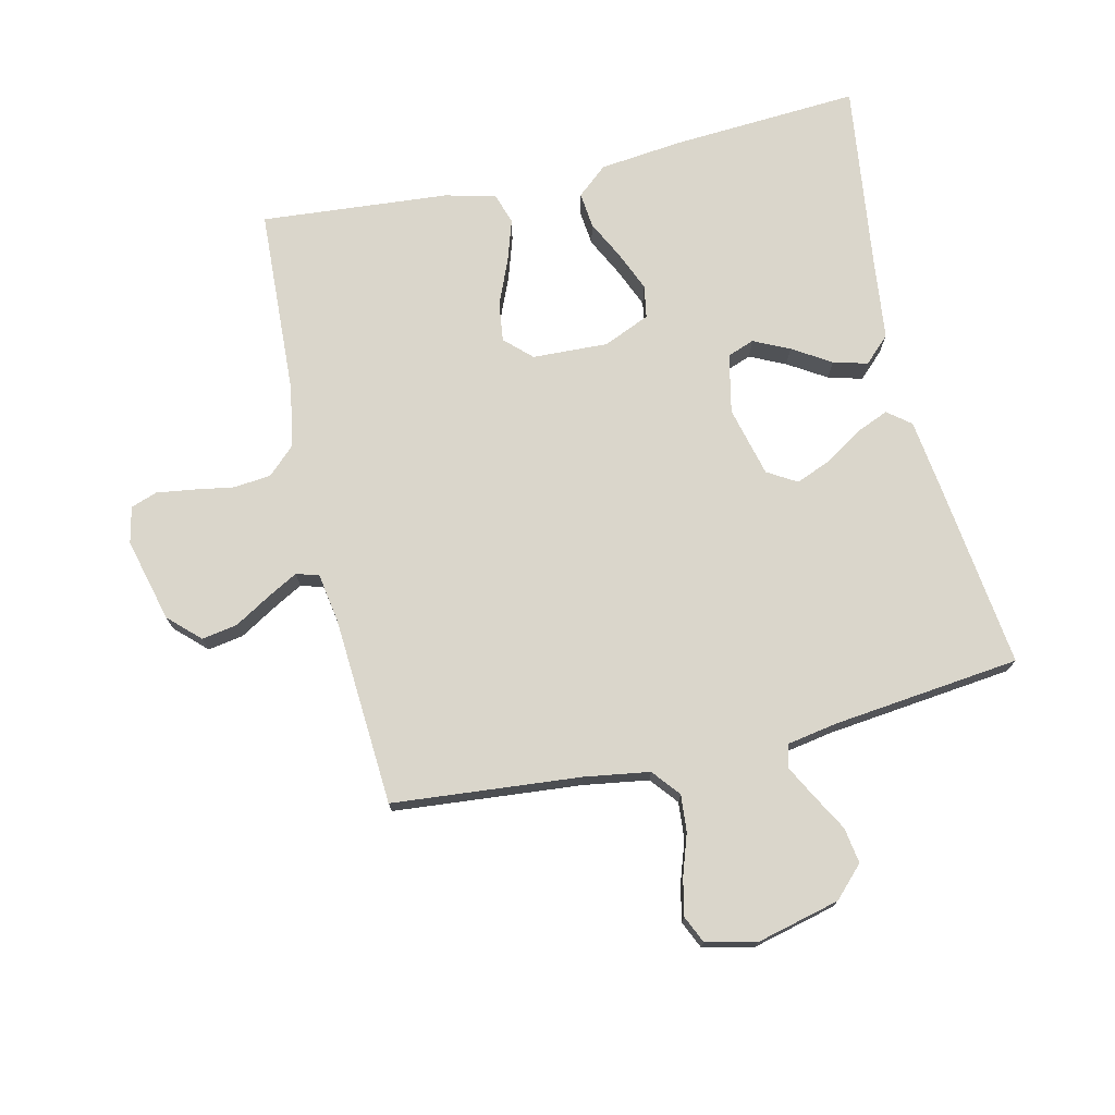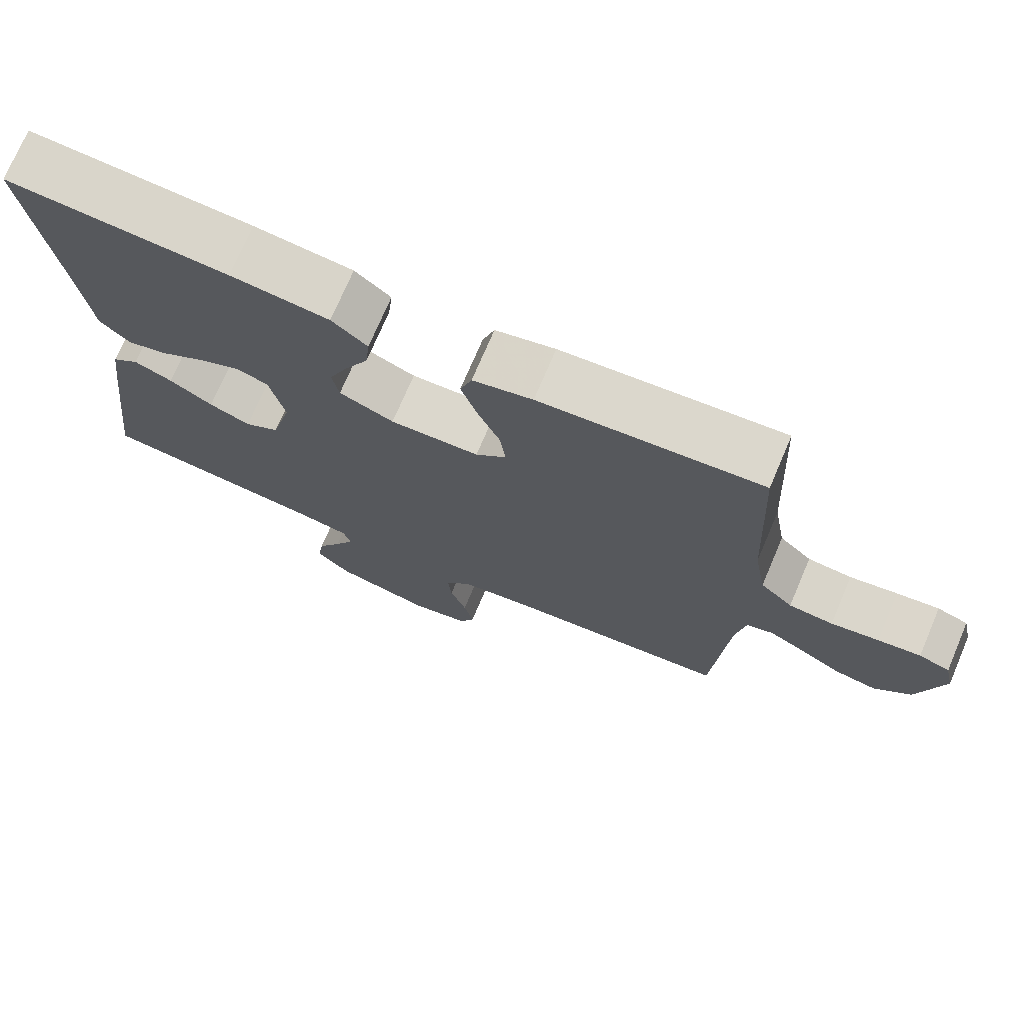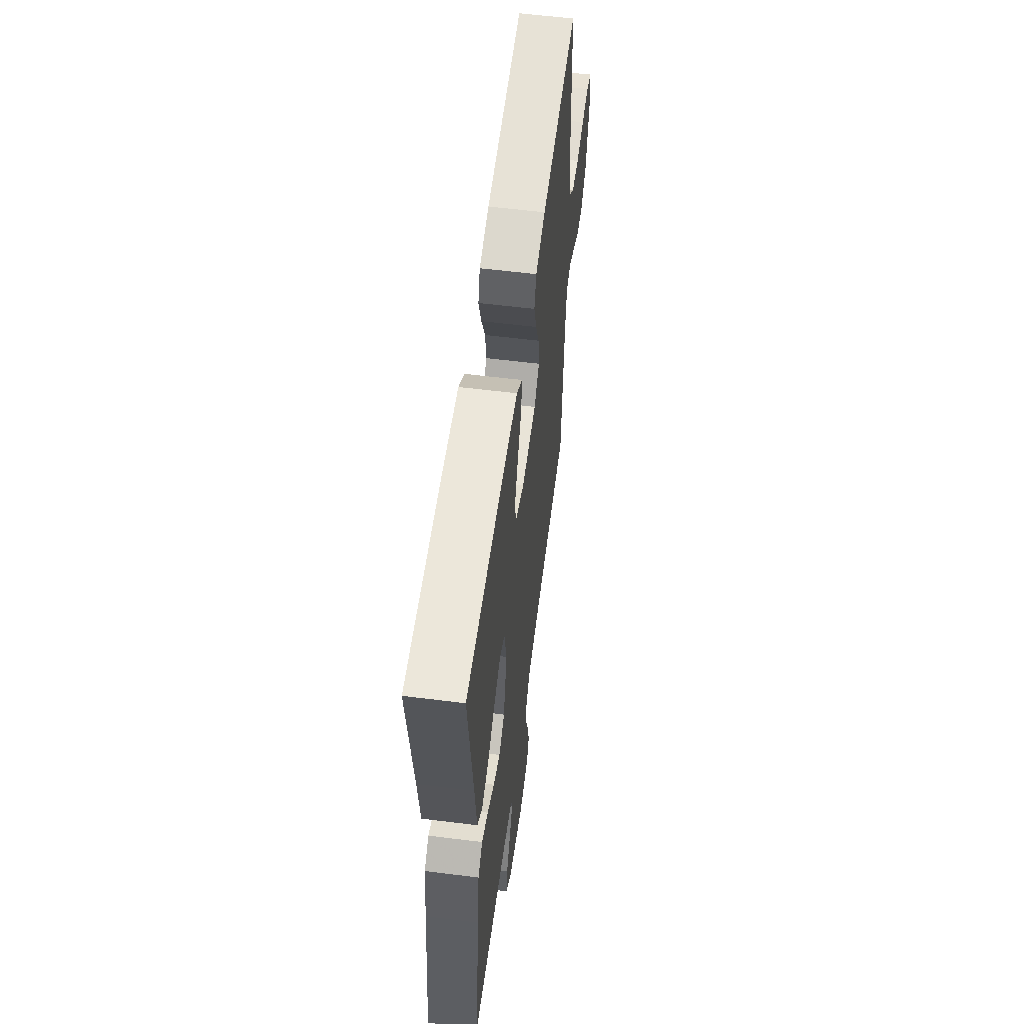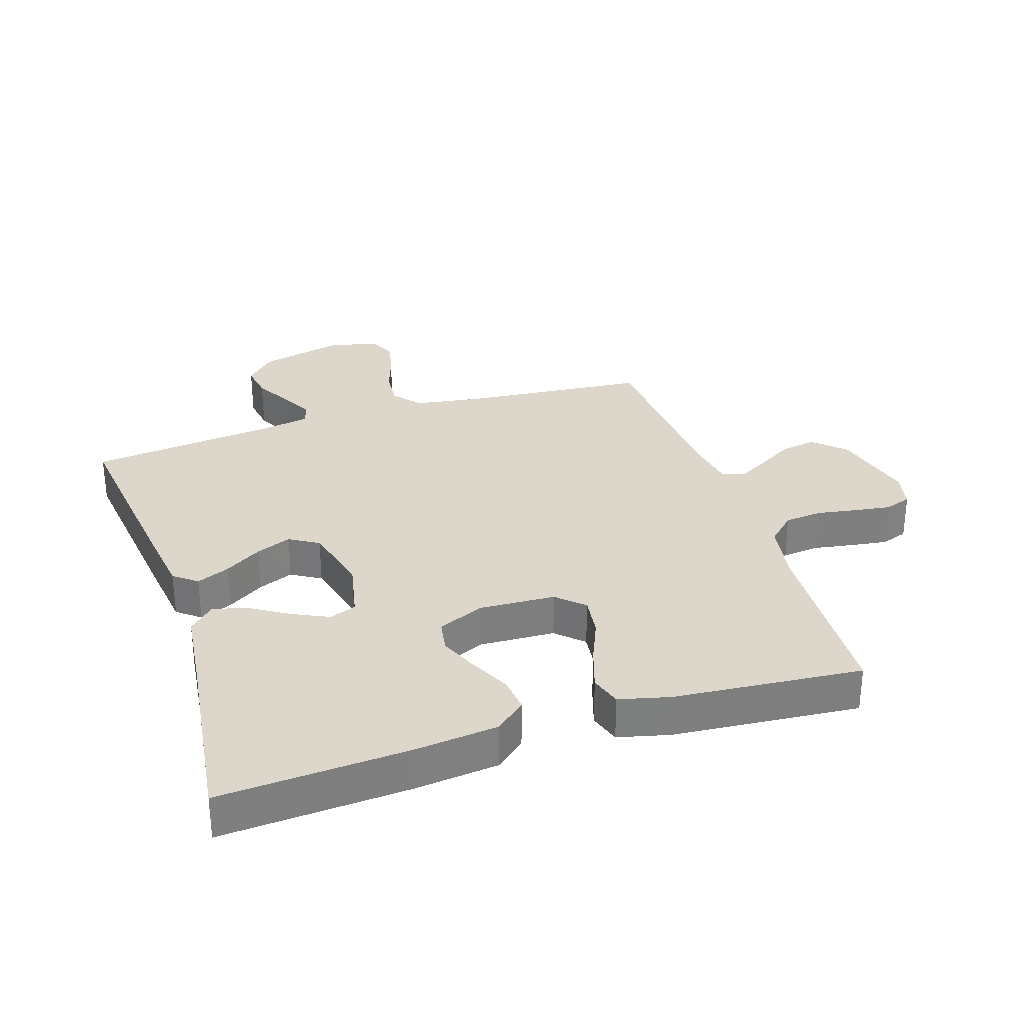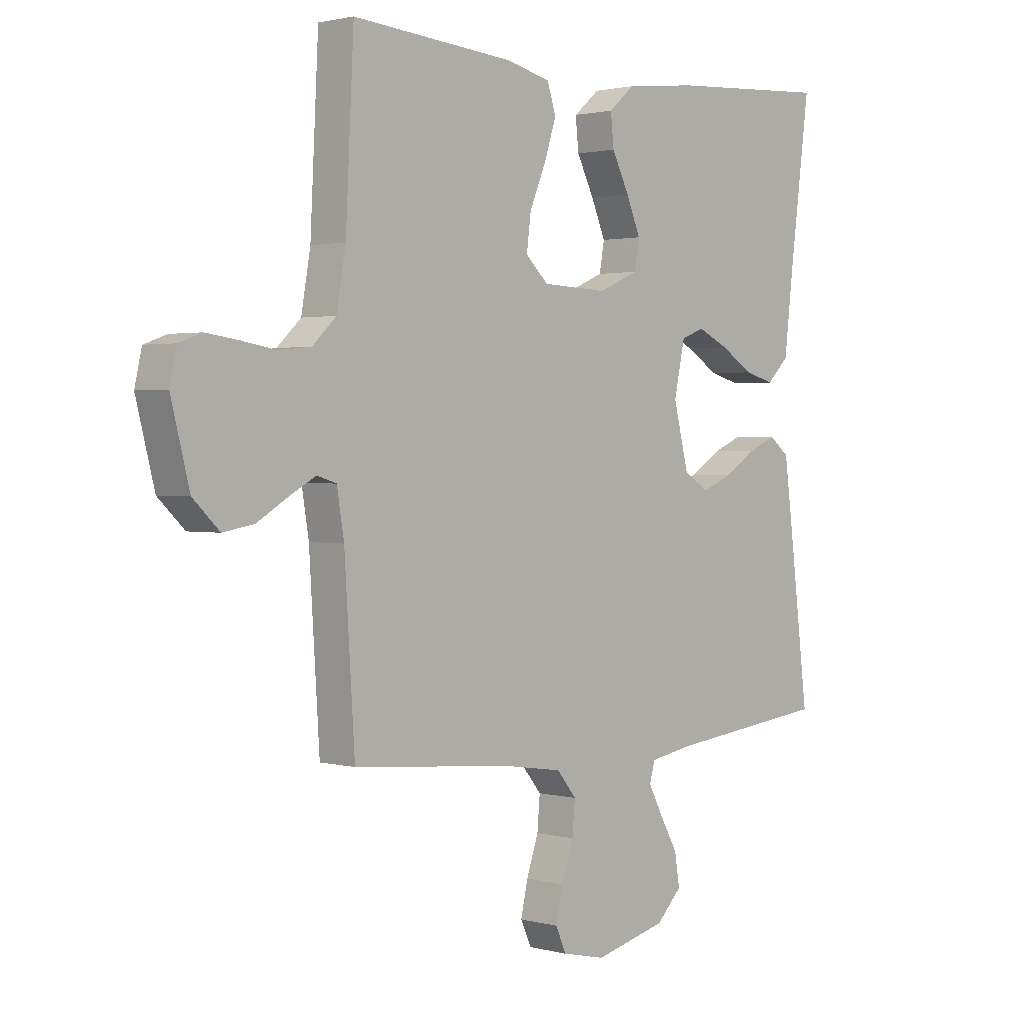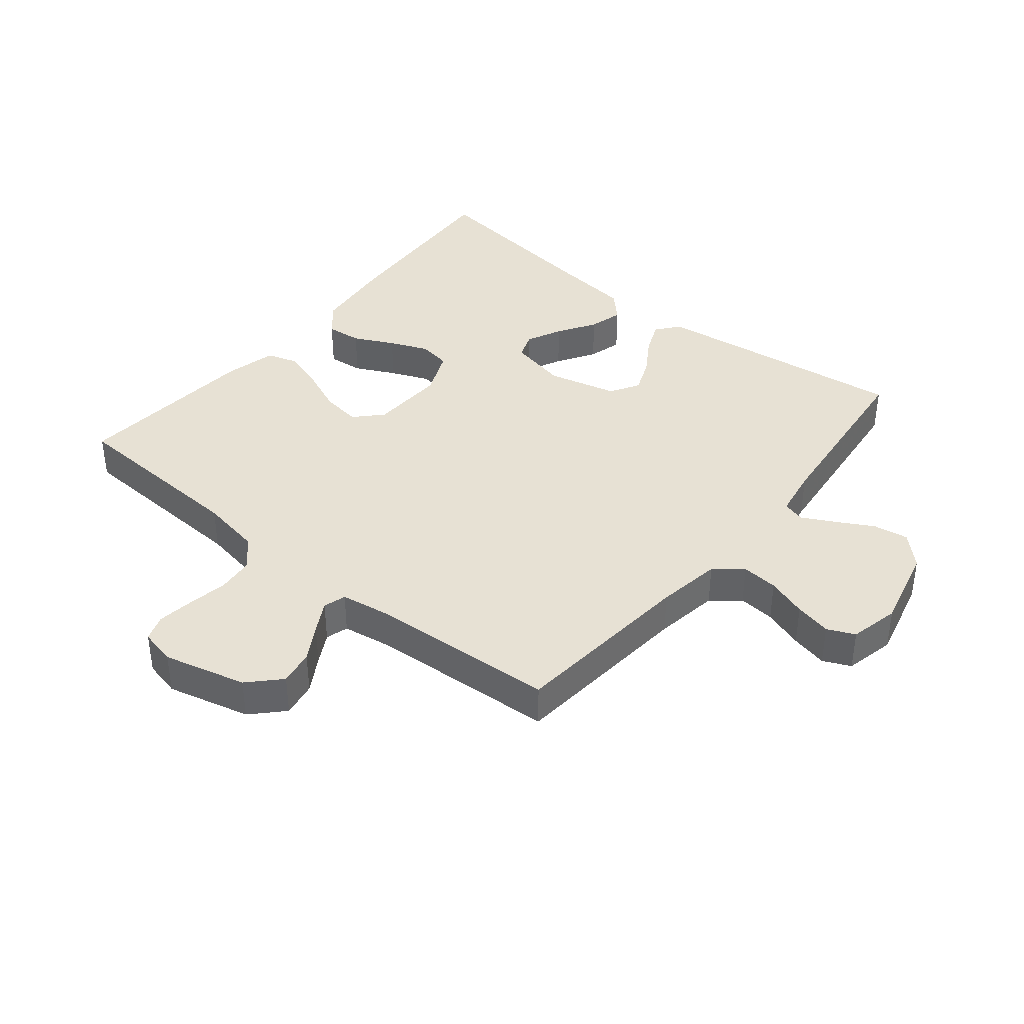
<metadata>
{"format":"obj","ext":"obj","renderer":"f3d","projection":"perspective","resolution":1024,"background":"white","views":[{"elev":73.9,"azim":167.0,"up":"+Y"},{"elev":73.6,"azim":23.1,"up":"+Z"},{"elev":58.2,"azim":-82.6,"up":"+Z"},{"elev":30.7,"azim":-17.9,"up":"+Y"},{"elev":1.6,"azim":133.4,"up":"+Z"},{"elev":39.4,"azim":129.3,"up":"+Y"}]}
</metadata>
<code>
v -0.5 0.07 -0.5
v -0.463 0.07 -0.2
v -0.448 0.07 -0.086
v -0.411 0.07 -0.057
v -0.359 0.07 -0.079
v -0.3 0.07 -0.117
v -0.244 0.07 -0.14
v -0.197 0.07 -0.112
v -0.169 0.07 0
v -0.189 0.07 0.094
v -0.232 0.07 0.11
v -0.289 0.07 0.083
v -0.35 0.07 0.045
v -0.405 0.07 0.03
v -0.446 0.07 0.07
v -0.461 0.07 0.2
v -0.5 0.07 0.5
v -0.2 0.07 0.481
v -0.067 0.07 0.466
v -0.019 0.07 0.425
v -0.025 0.07 0.368
v -0.057 0.07 0.304
v -0.083 0.07 0.242
v -0.074 0.07 0.19
v 0 0.07 0.158
v 0.121 0.07 0.163
v 0.163 0.07 0.203
v 0.155 0.07 0.266
v 0.125 0.07 0.337
v 0.103 0.07 0.405
v 0.119 0.07 0.455
v 0.2 0.07 0.475
v 0.5 0.07 0.5
v 0.515 0.07 0.2
v 0.532 0.07 0.102
v 0.576 0.07 0.06
v 0.636 0.07 0.054
v 0.701 0.07 0.065
v 0.759 0.07 0.073
v 0.801 0.07 0.058
v 0.814 0.07 0
v 0.78 0.07 -0.133
v 0.731 0.07 -0.18
v 0.674 0.07 -0.17
v 0.617 0.07 -0.136
v 0.568 0.07 -0.109
v 0.532 0.07 -0.12
v 0.519 0.07 -0.2
v 0.5 0.07 -0.5
v 0.2 0.07 -0.527
v 0.096 0.07 -0.543
v 0.06 0.07 -0.587
v 0.065 0.07 -0.646
v 0.087 0.07 -0.711
v 0.1 0.07 -0.77
v 0.08 0.07 -0.814
v 0 0.07 -0.832
v -0.133 0.07 -0.799
v -0.18 0.07 -0.751
v -0.171 0.07 -0.694
v -0.138 0.07 -0.635
v -0.111 0.07 -0.584
v -0.121 0.07 -0.548
v -0.2 0.07 -0.534
v -0.5 0 -0.5
v -0.463 0 -0.2
v -0.448 0 -0.086
v -0.411 0 -0.057
v -0.359 0 -0.079
v -0.3 0 -0.117
v -0.244 0 -0.14
v -0.197 0 -0.112
v -0.169 0 0
v -0.189 0 0.094
v -0.232 0 0.11
v -0.289 0 0.083
v -0.35 0 0.045
v -0.405 0 0.03
v -0.446 0 0.07
v -0.461 0 0.2
v -0.5 0 0.5
v -0.2 0 0.481
v -0.067 0 0.466
v -0.019 0 0.425
v -0.025 0 0.368
v -0.057 0 0.304
v -0.083 0 0.242
v -0.074 0 0.19
v 0 0 0.158
v 0.121 0 0.163
v 0.163 0 0.203
v 0.155 0 0.266
v 0.125 0 0.337
v 0.103 0 0.405
v 0.119 0 0.455
v 0.2 0 0.475
v 0.5 0 0.5
v 0.515 0 0.2
v 0.532 0 0.102
v 0.576 0 0.06
v 0.636 0 0.054
v 0.701 0 0.065
v 0.759 0 0.073
v 0.801 0 0.058
v 0.814 0 0
v 0.78 0 -0.133
v 0.731 0 -0.18
v 0.674 0 -0.17
v 0.617 0 -0.136
v 0.568 0 -0.109
v 0.532 0 -0.12
v 0.519 0 -0.2
v 0.5 0 -0.5
v 0.2 0 -0.527
v 0.096 0 -0.543
v 0.06 0 -0.587
v 0.065 0 -0.646
v 0.087 0 -0.711
v 0.1 0 -0.77
v 0.08 0 -0.814
v 0 0 -0.832
v -0.133 0 -0.799
v -0.18 0 -0.751
v -0.171 0 -0.694
v -0.138 0 -0.635
v -0.111 0 -0.584
v -0.121 0 -0.548
v -0.2 0 -0.534
f 58 59 60 61
f 58 61 62
f 57 58 62
f 56 57 62 63
f 53 54 55 56
f 48 49 50
f 47 48 50 51
f 42 43 44 45
f 42 45 46
f 41 42 46
f 40 41 46 47
f 37 38 39 40
f 31 32 33 34
f 31 34 35
f 28 29 30 31
f 28 31 35 36
f 19 20 21 22
f 19 22 23
f 16 17 18 19
f 16 19 23
f 15 16 23 24
f 12 13 14 15
f 11 12 15 24
f 3 4 5 6
f 3 6 7
f 64 1 2 3
f 63 64 3 7
f 53 56 63 7
f 37 40 47
f 36 37 47 51
f 27 28 36
f 26 27 36 51
f 25 26 51 52
f 10 11 24 25
f 9 10 25 52
f 52 53 7 8
f 8 9 52
f 125 124 123 122
f 126 125 122
f 126 122 121
f 127 126 121 120
f 120 119 118 117
f 114 113 112
f 115 114 112 111
f 109 108 107 106
f 110 109 106
f 110 106 105
f 111 110 105 104
f 104 103 102 101
f 98 97 96 95
f 99 98 95
f 95 94 93 92
f 100 99 95 92
f 86 85 84 83
f 87 86 83
f 83 82 81 80
f 87 83 80
f 88 87 80 79
f 79 78 77 76
f 88 79 76 75
f 70 69 68 67
f 71 70 67
f 67 66 65 128
f 71 67 128 127
f 71 127 120 117
f 111 104 101
f 115 111 101 100
f 100 92 91
f 115 100 91 90
f 116 115 90 89
f 89 88 75 74
f 116 89 74 73
f 72 71 117 116
f 116 73 72
f 1 65 66 2
f 2 66 67 3
f 3 67 68 4
f 4 68 69 5
f 5 69 70 6
f 6 70 71 7
f 7 71 72 8
f 8 72 73 9
f 9 73 74 10
f 10 74 75 11
f 11 75 76 12
f 12 76 77 13
f 13 77 78 14
f 14 78 79 15
f 15 79 80 16
f 16 80 81 17
f 17 81 82 18
f 18 82 83 19
f 19 83 84 20
f 20 84 85 21
f 21 85 86 22
f 22 86 87 23
f 23 87 88 24
f 24 88 89 25
f 25 89 90 26
f 26 90 91 27
f 27 91 92 28
f 28 92 93 29
f 29 93 94 30
f 30 94 95 31
f 31 95 96 32
f 32 96 97 33
f 33 97 98 34
f 34 98 99 35
f 35 99 100 36
f 36 100 101 37
f 37 101 102 38
f 38 102 103 39
f 39 103 104 40
f 40 104 105 41
f 41 105 106 42
f 42 106 107 43
f 43 107 108 44
f 44 108 109 45
f 45 109 110 46
f 46 110 111 47
f 47 111 112 48
f 48 112 113 49
f 49 113 114 50
f 50 114 115 51
f 51 115 116 52
f 52 116 117 53
f 53 117 118 54
f 54 118 119 55
f 55 119 120 56
f 56 120 121 57
f 57 121 122 58
f 58 122 123 59
f 59 123 124 60
f 60 124 125 61
f 61 125 126 62
f 62 126 127 63
f 63 127 128 64
f 64 128 65 1

</code>
